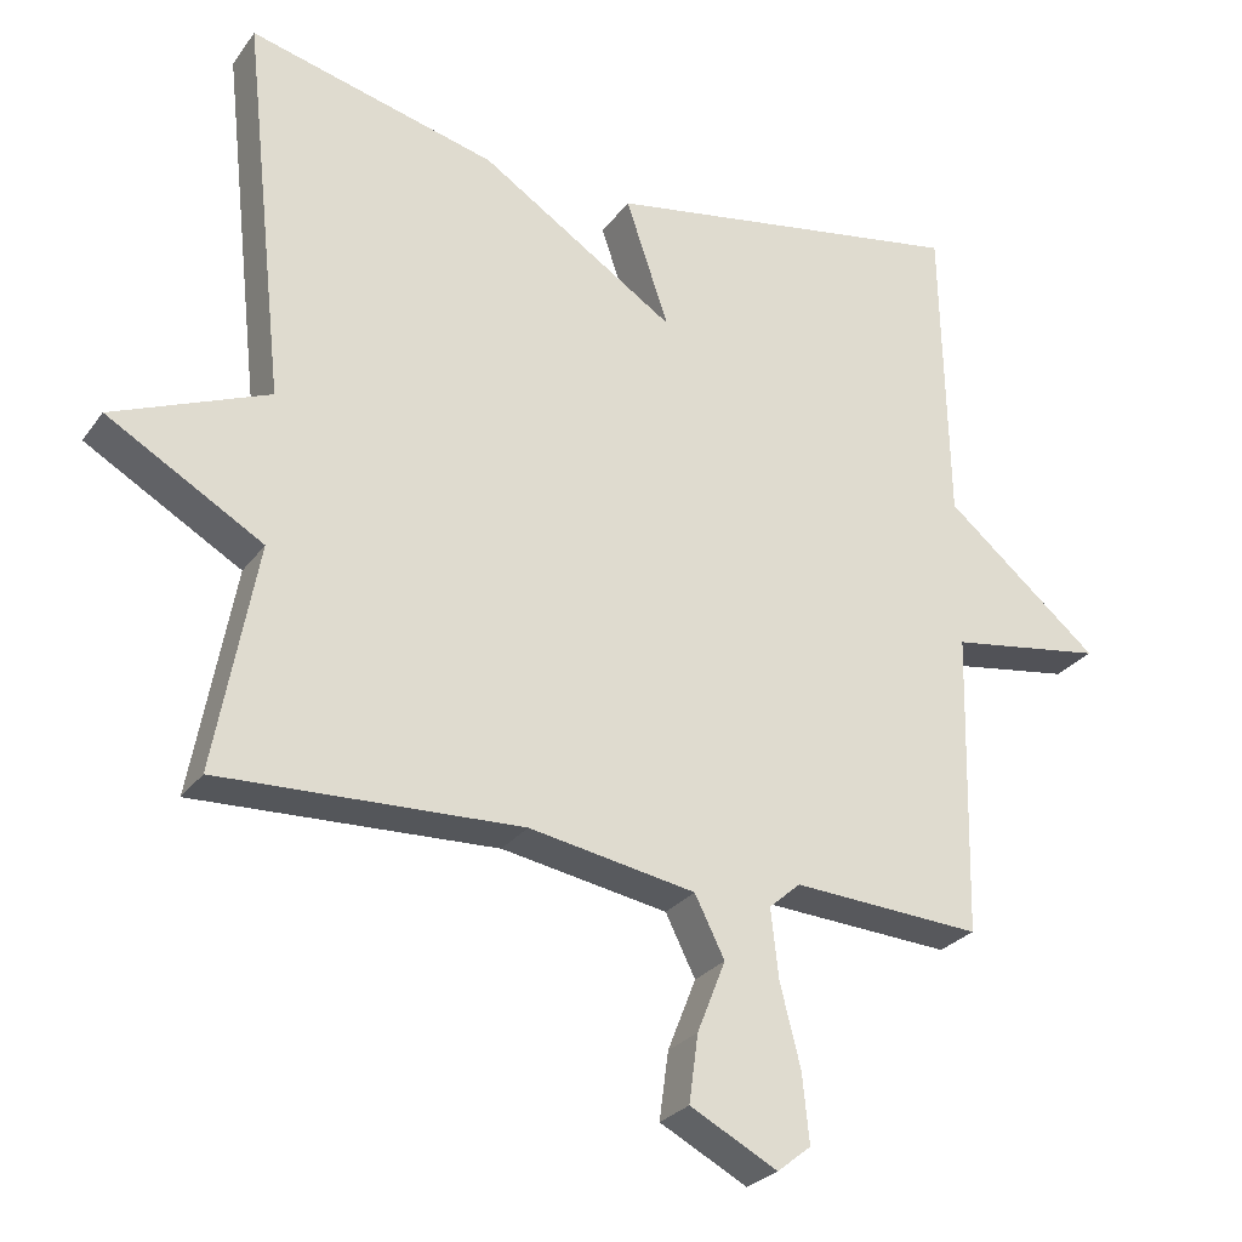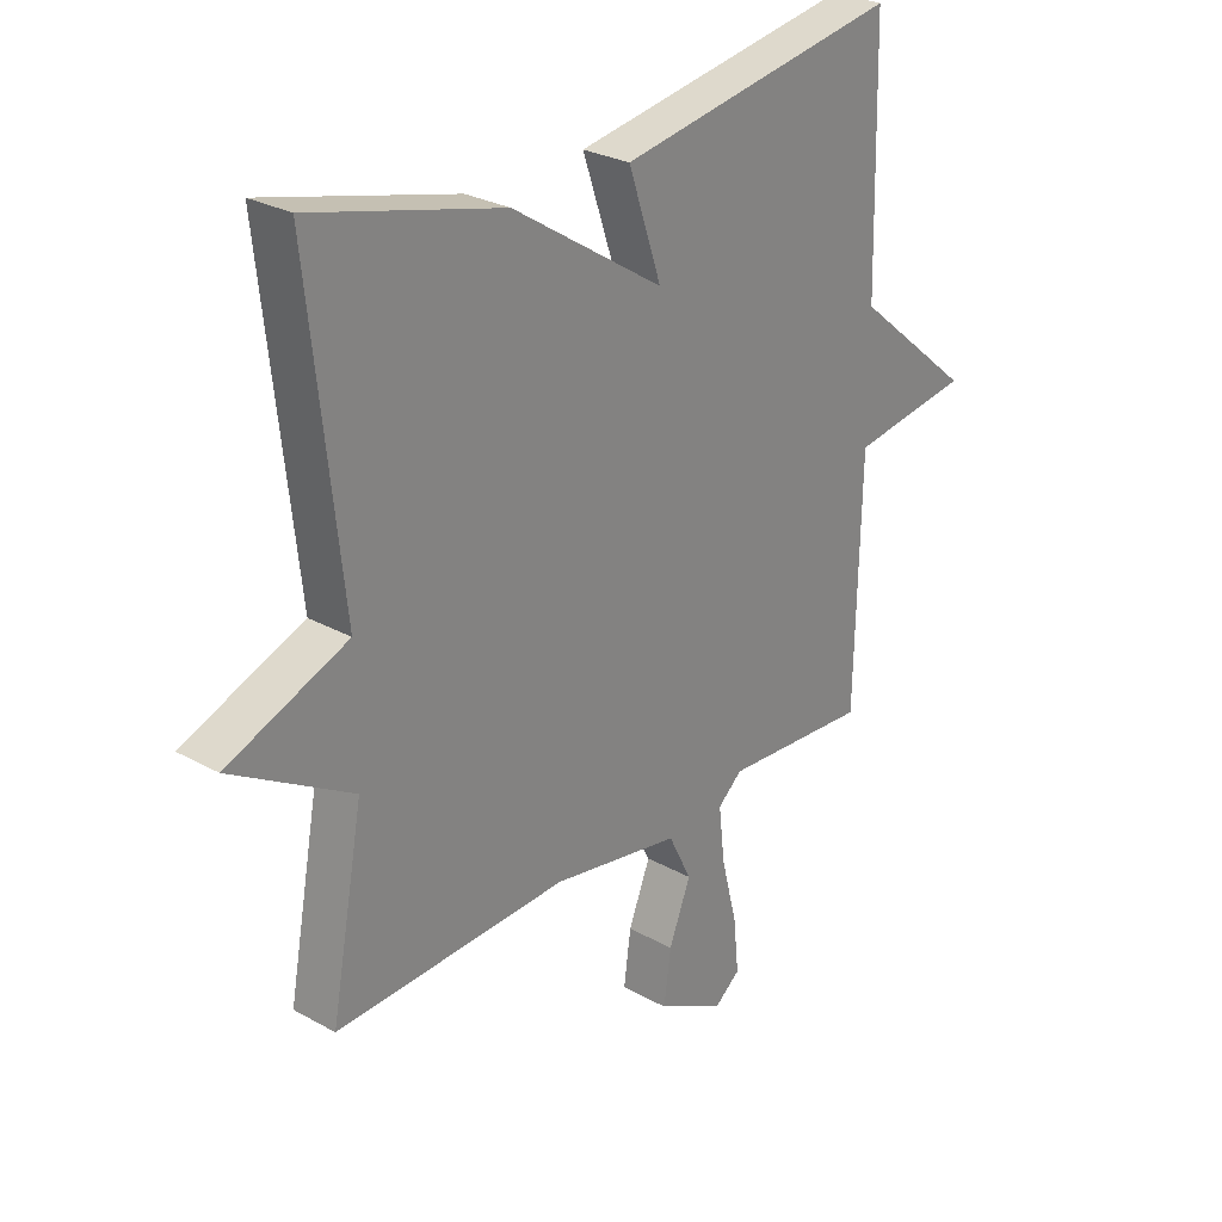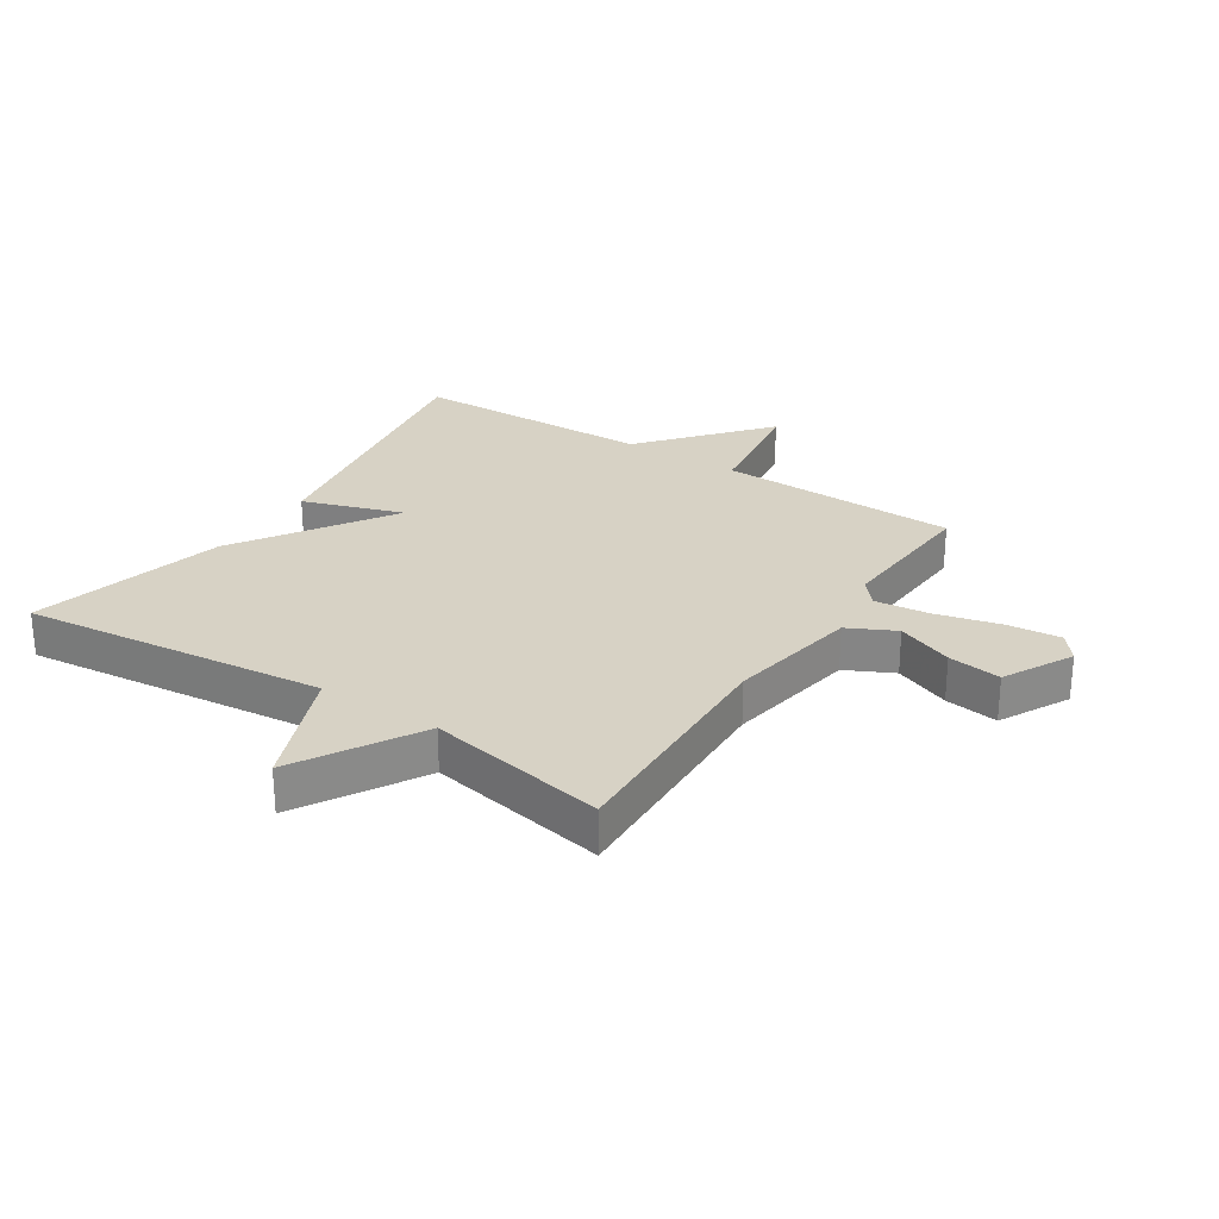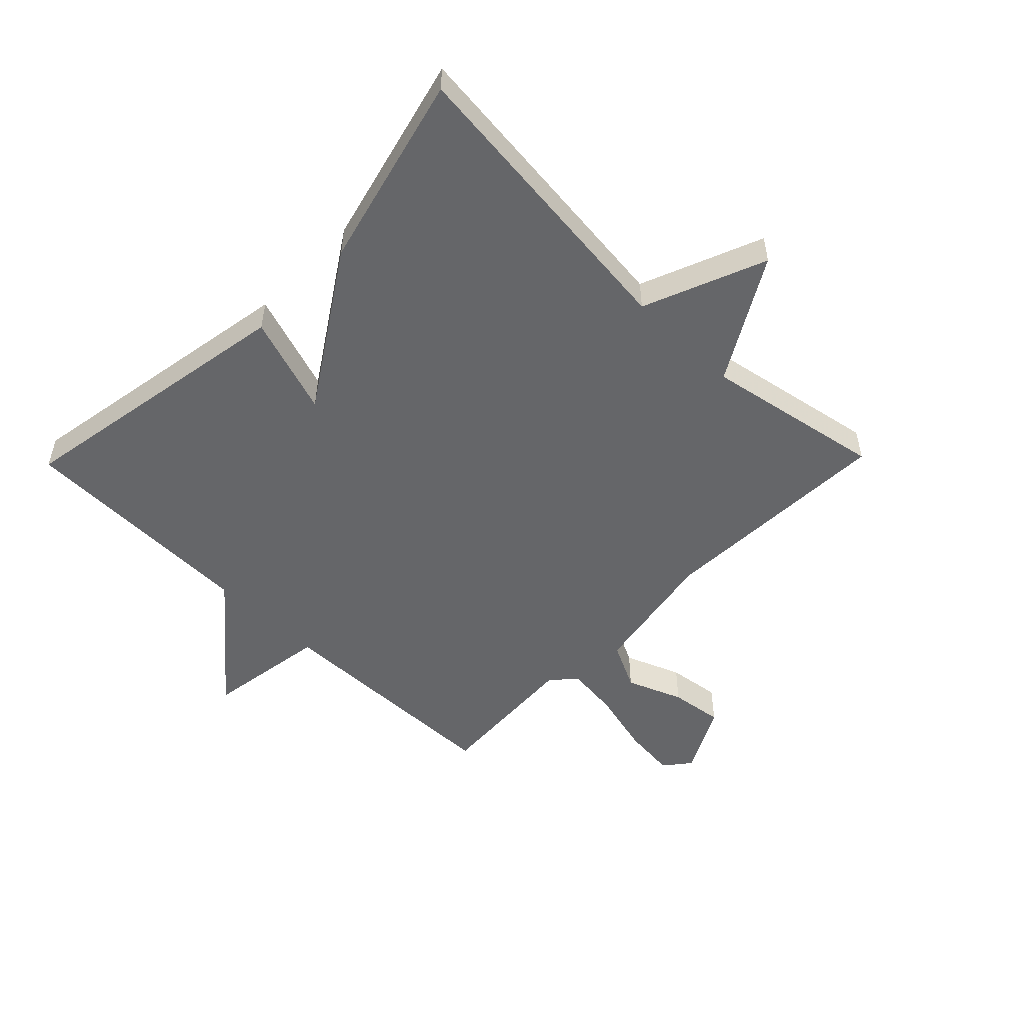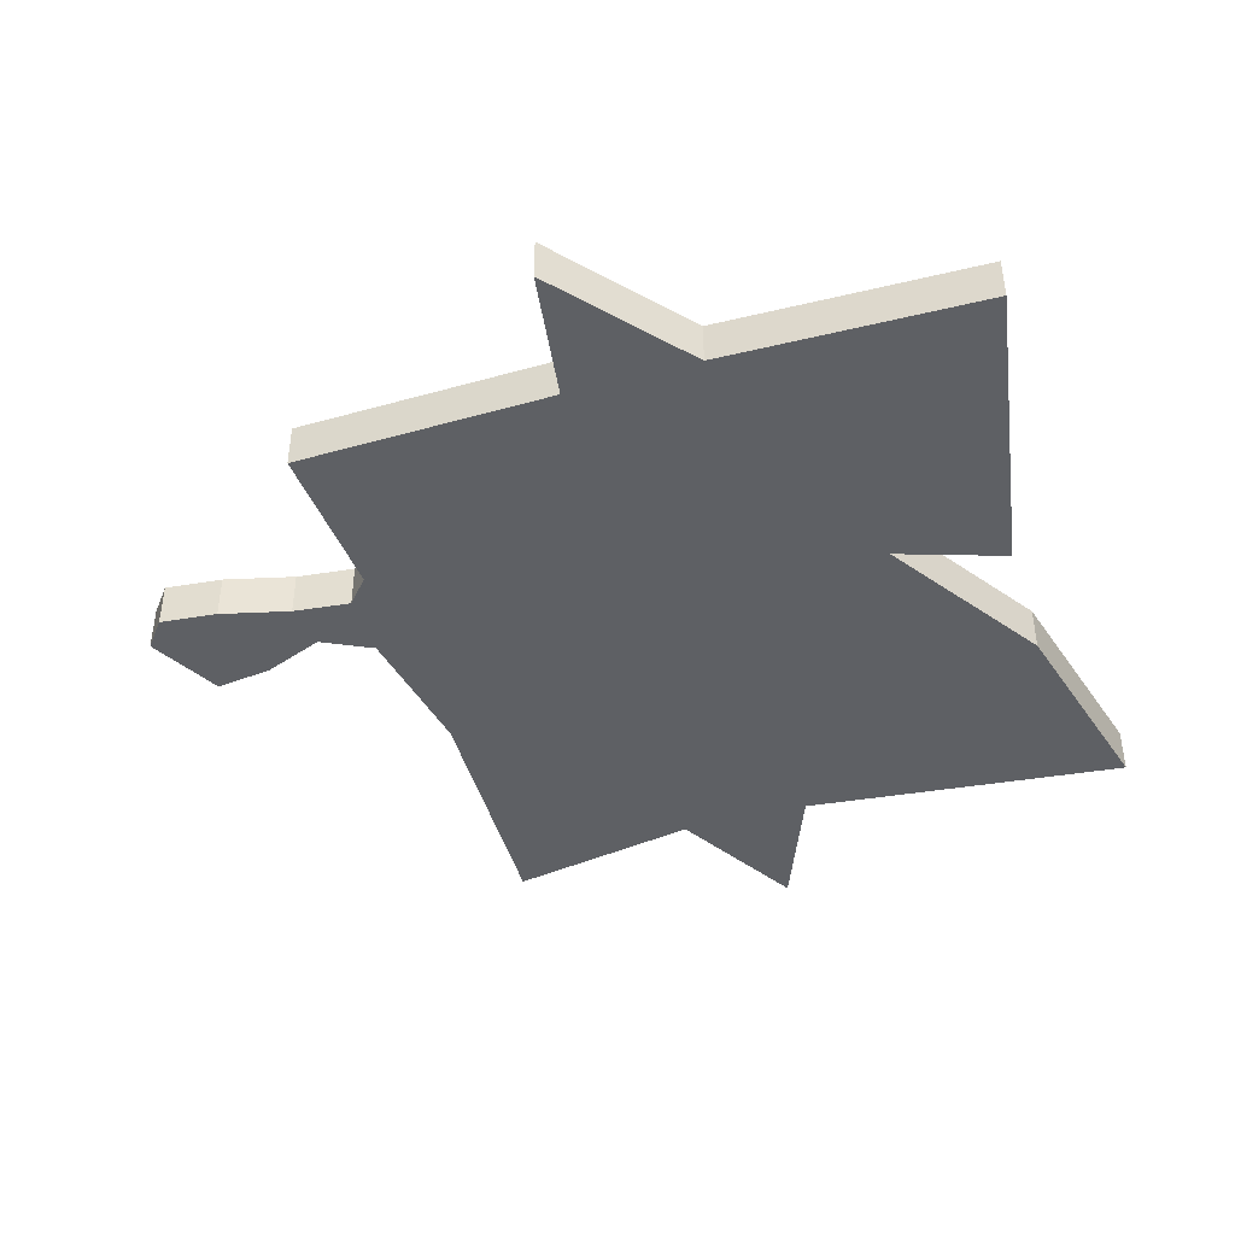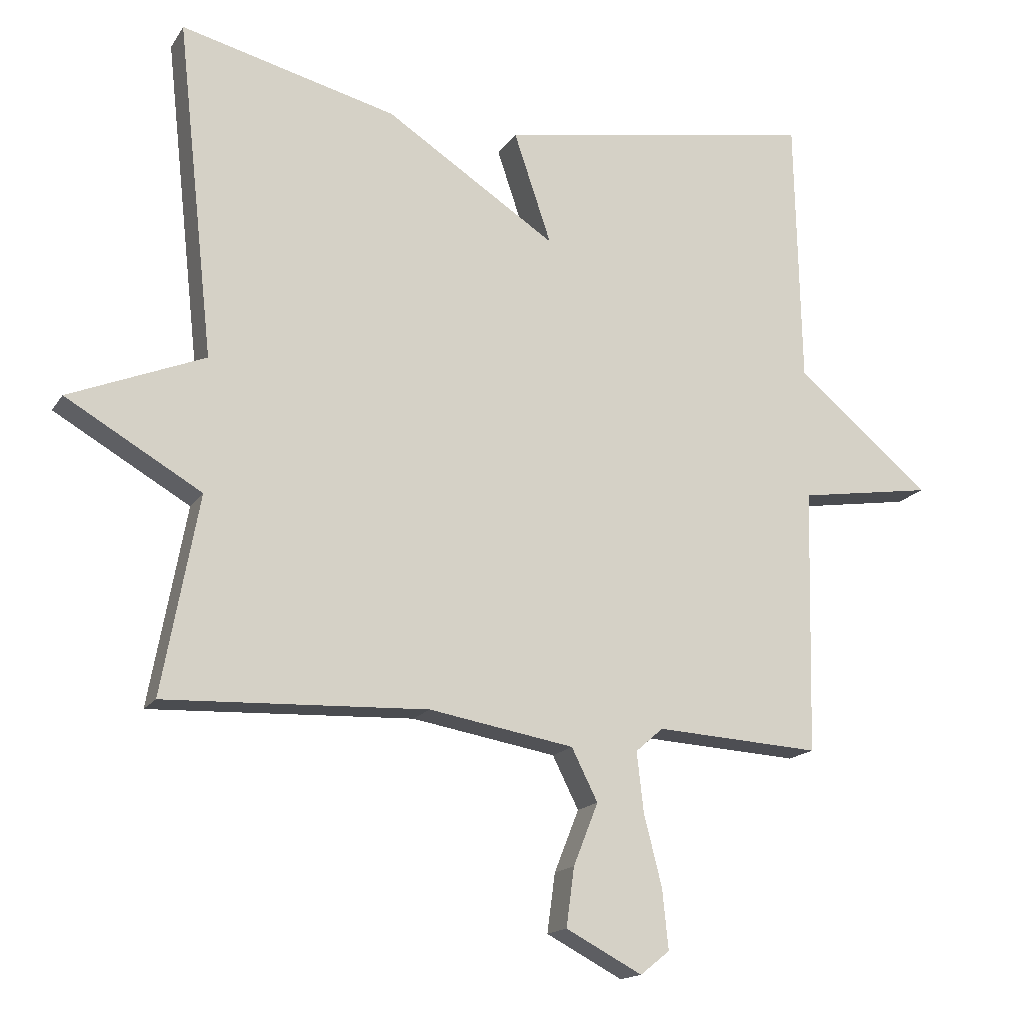
<metadata>
{"format":"obj","ext":"obj","renderer":"f3d","projection":"perspective","resolution":1024,"background":"white","views":[{"elev":-27.0,"azim":151.9,"up":"+Z"},{"elev":27.3,"azim":130.6,"up":"+Z"},{"elev":27.2,"azim":123.1,"up":"+Y"},{"elev":-51.8,"azim":45.7,"up":"+Y"},{"elev":-42.9,"azim":-72.7,"up":"+Y"},{"elev":-16.1,"azim":158.1,"up":"+Z"}]}
</metadata>
<code>
v -0.5 0.07 -0.5
v -0.509 0.07 -0.102
v -0.711 0.07 -0.071
v -0.509 0.07 0.098
v -0.5 0.07 0.5
v -0.023 0.07 0.418
v -0.079 0.07 0.252
v 0.177 0.07 0.418
v 0.5 0.07 0.5
v 0.445 0.07 -0.004
v 0.648 0.07 -0.086
v 0.445 0.07 -0.204
v 0.5 0.07 -0.5
v 0.107 0.07 -0.484
v -0.11 0.07 -0.522
v -0.149 0.07 -0.6
v -0.112 0.07 -0.693
v -0.1 0.07 -0.781
v -0.214 0.07 -0.841
v -0.258 0.07 -0.806
v -0.249 0.07 -0.717
v -0.222 0.07 -0.61
v -0.212 0.07 -0.521
v -0.253 0.07 -0.485
v -0.5 0 -0.5
v -0.509 0 -0.102
v -0.711 0 -0.071
v -0.509 0 0.098
v -0.5 0 0.5
v -0.023 0 0.418
v -0.079 0 0.252
v 0.177 0 0.418
v 0.5 0 0.5
v 0.445 0 -0.004
v 0.648 0 -0.086
v 0.445 0 -0.204
v 0.5 0 -0.5
v 0.107 0 -0.484
v -0.11 0 -0.522
v -0.149 0 -0.6
v -0.112 0 -0.693
v -0.1 0 -0.781
v -0.214 0 -0.841
v -0.258 0 -0.806
v -0.249 0 -0.717
v -0.222 0 -0.61
v -0.212 0 -0.521
v -0.253 0 -0.485
f 20 21 22
f 19 20 22
f 18 19 22
f 17 18 22
f 16 17 22
f 15 16 22 23
f 14 15 23 24
f 12 13 14
f 10 11 12
f 10 12 14 24
f 24 1 2
f 10 24 2
f 9 10 2
f 8 9 2
f 7 8 2
f 6 7 2
f 5 6 2
f 4 5 2
f 2 3 4
f 46 45 44
f 46 44 43
f 46 43 42
f 46 42 41
f 46 41 40
f 47 46 40 39
f 48 47 39 38
f 38 37 36
f 36 35 34
f 48 38 36 34
f 26 25 48
f 26 48 34
f 26 34 33
f 26 33 32
f 26 32 31
f 26 31 30
f 26 30 29
f 26 29 28
f 28 27 26
f 1 25 26 2
f 2 26 27 3
f 3 27 28 4
f 4 28 29 5
f 5 29 30 6
f 6 30 31 7
f 7 31 32 8
f 8 32 33 9
f 9 33 34 10
f 10 34 35 11
f 11 35 36 12
f 12 36 37 13
f 13 37 38 14
f 14 38 39 15
f 15 39 40 16
f 16 40 41 17
f 17 41 42 18
f 18 42 43 19
f 19 43 44 20
f 20 44 45 21
f 21 45 46 22
f 22 46 47 23
f 23 47 48 24
f 24 48 25 1

</code>
